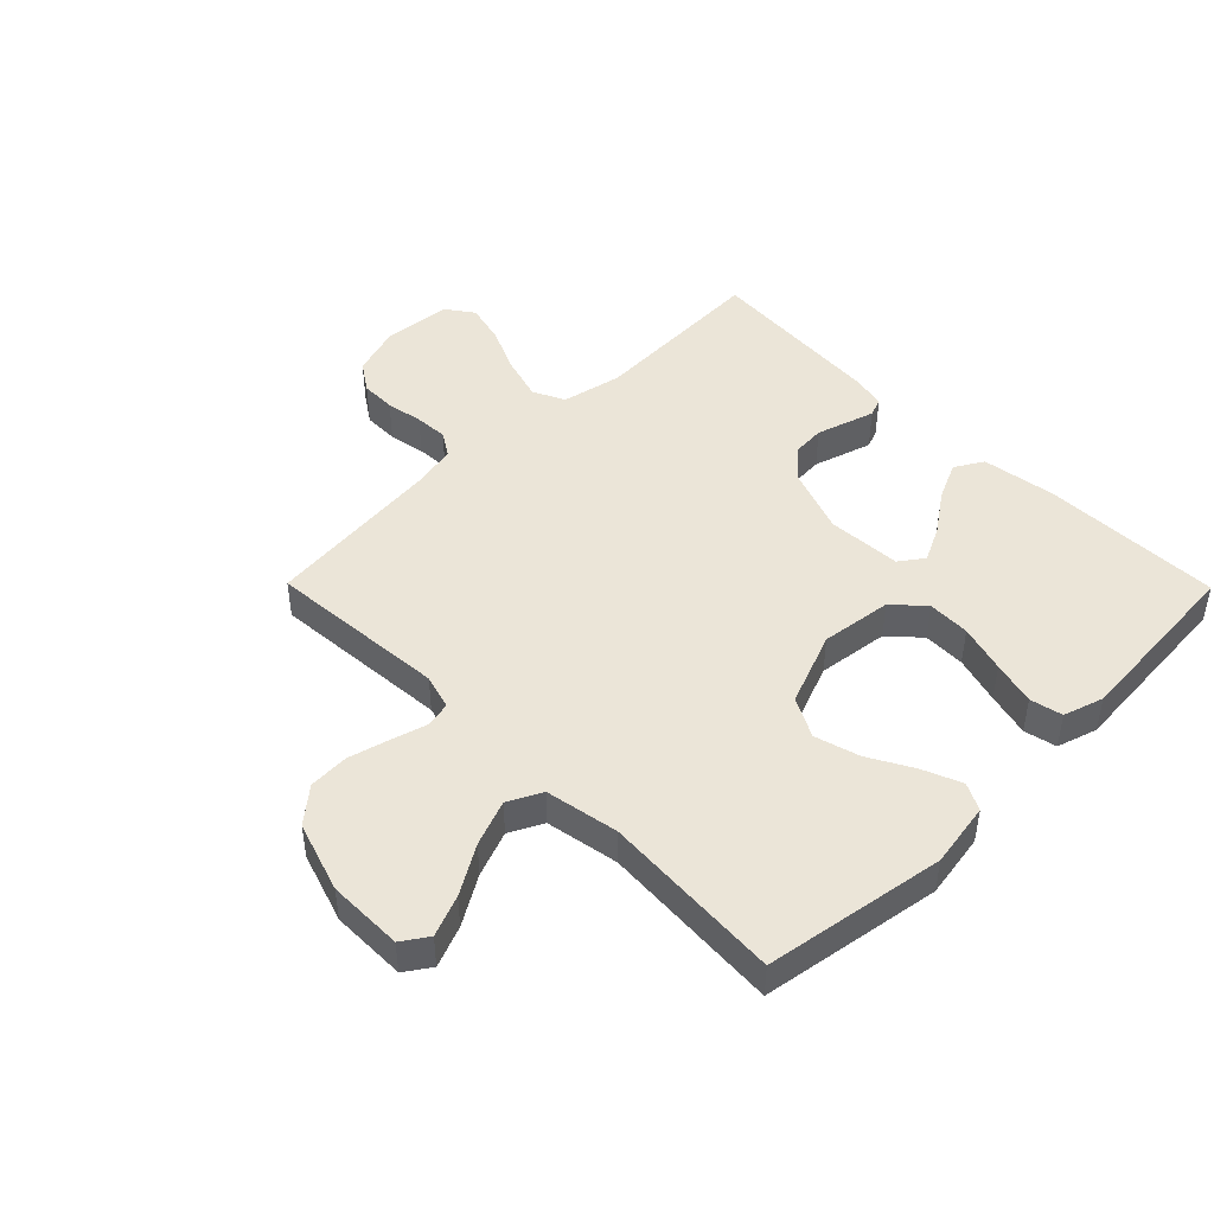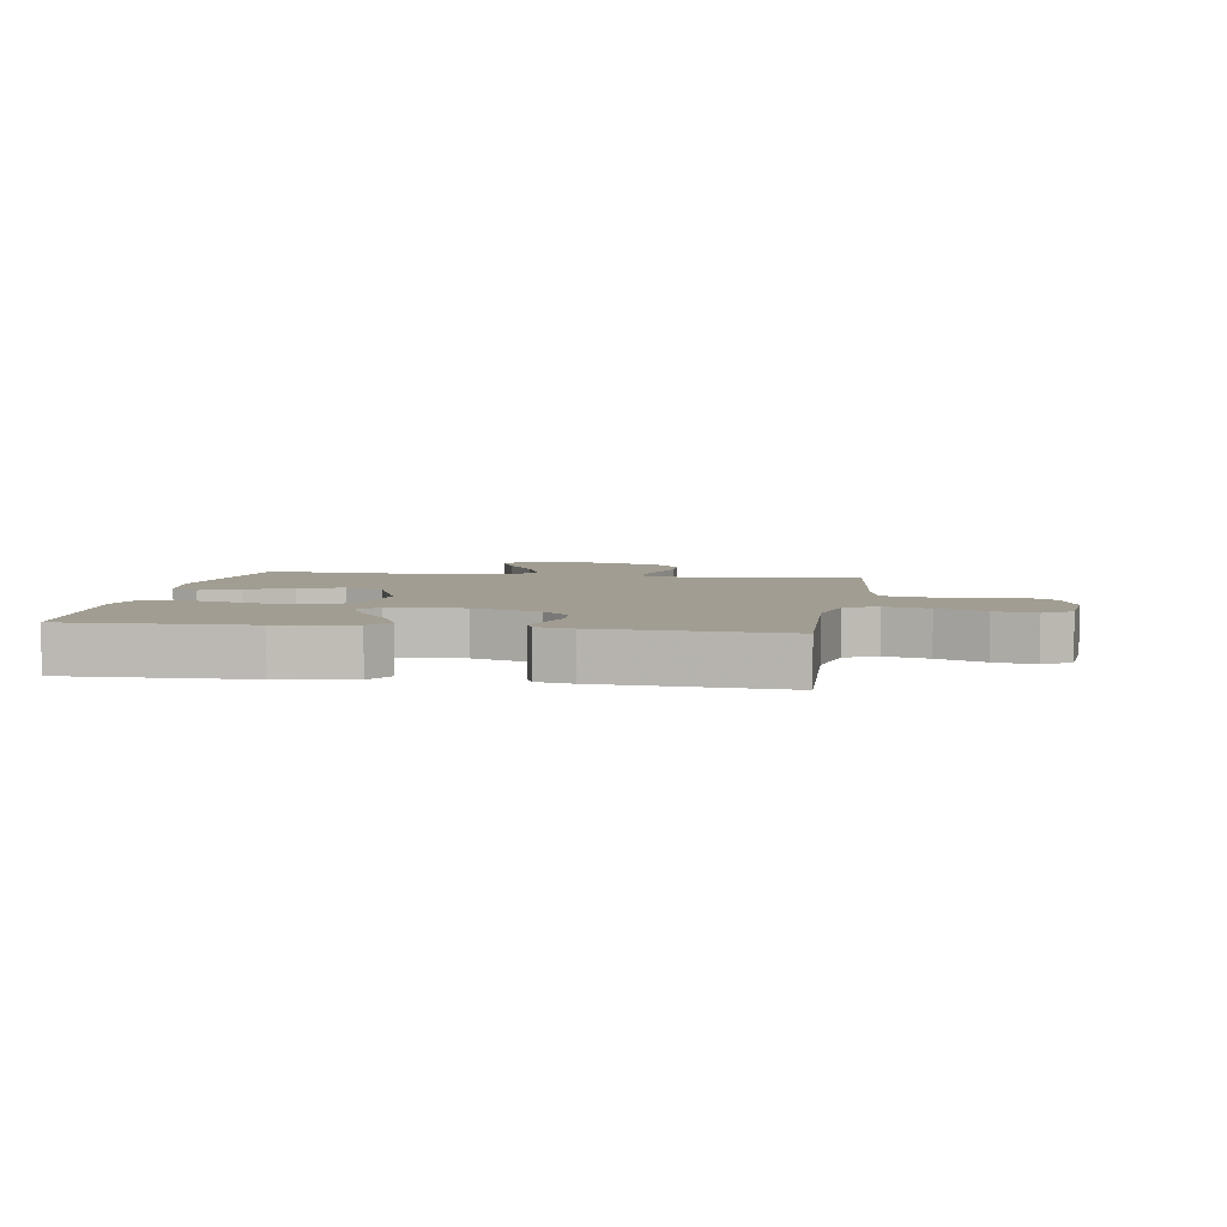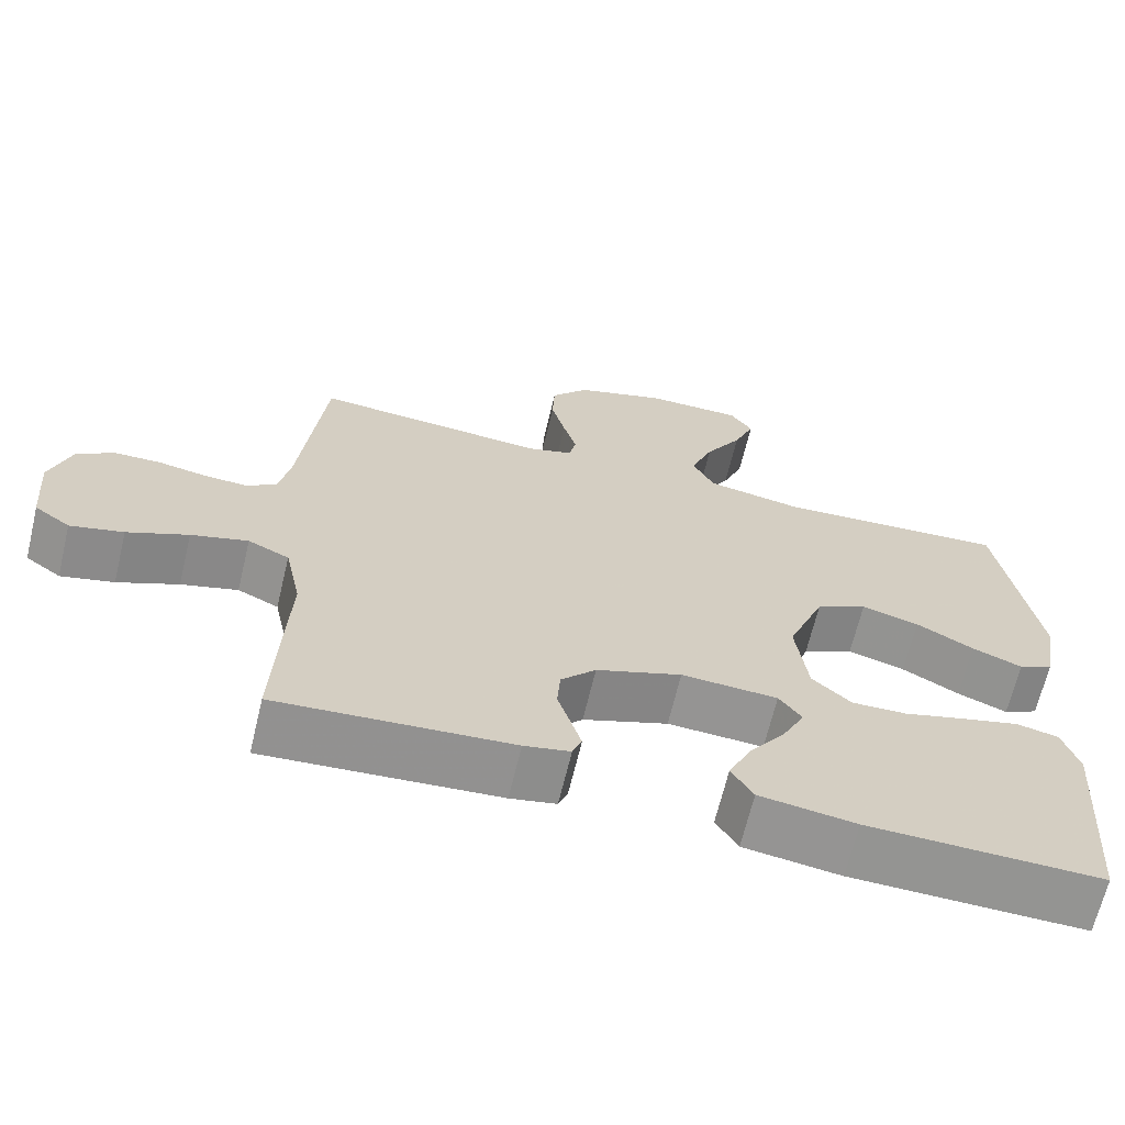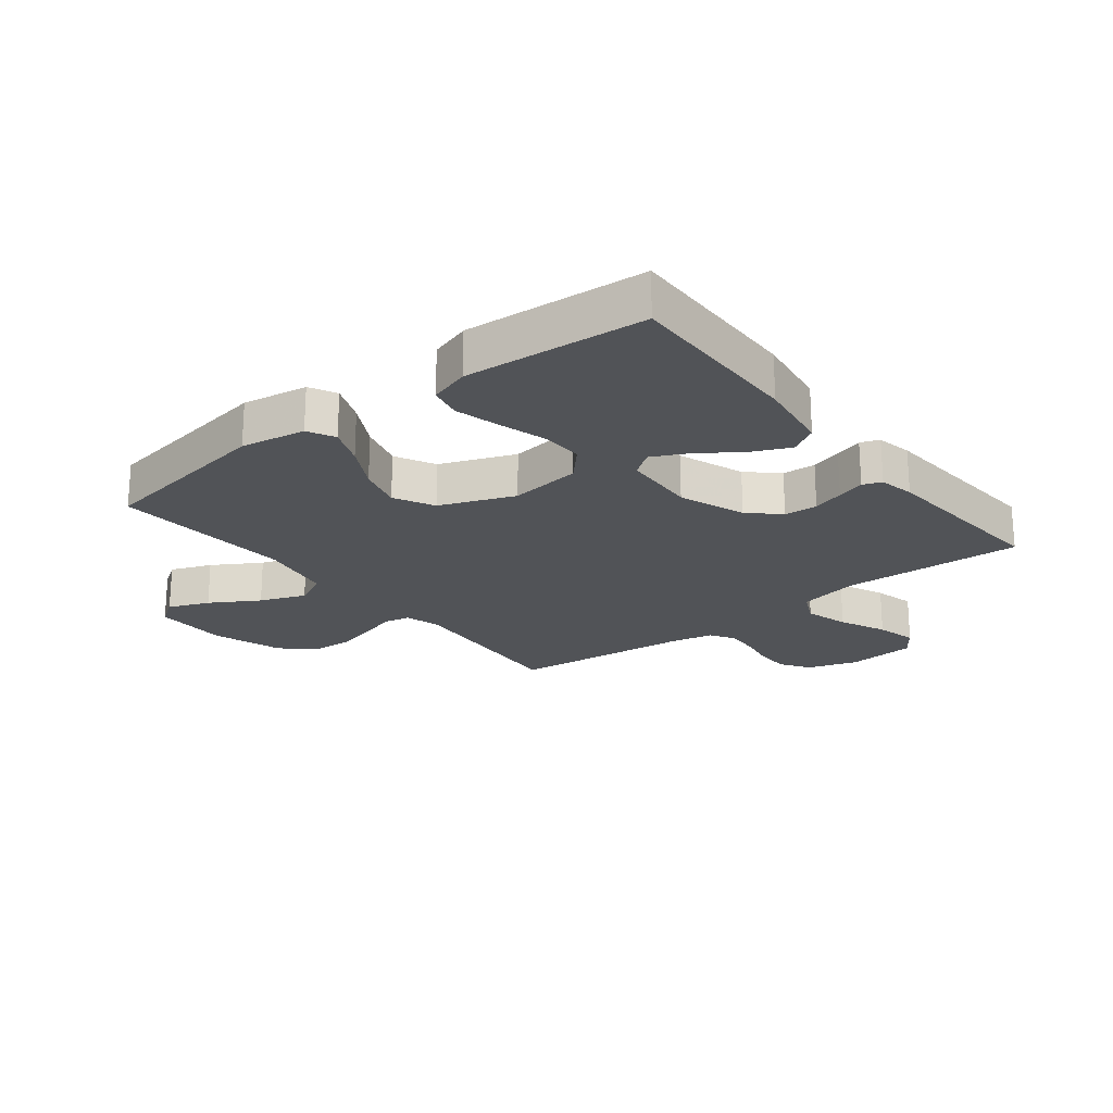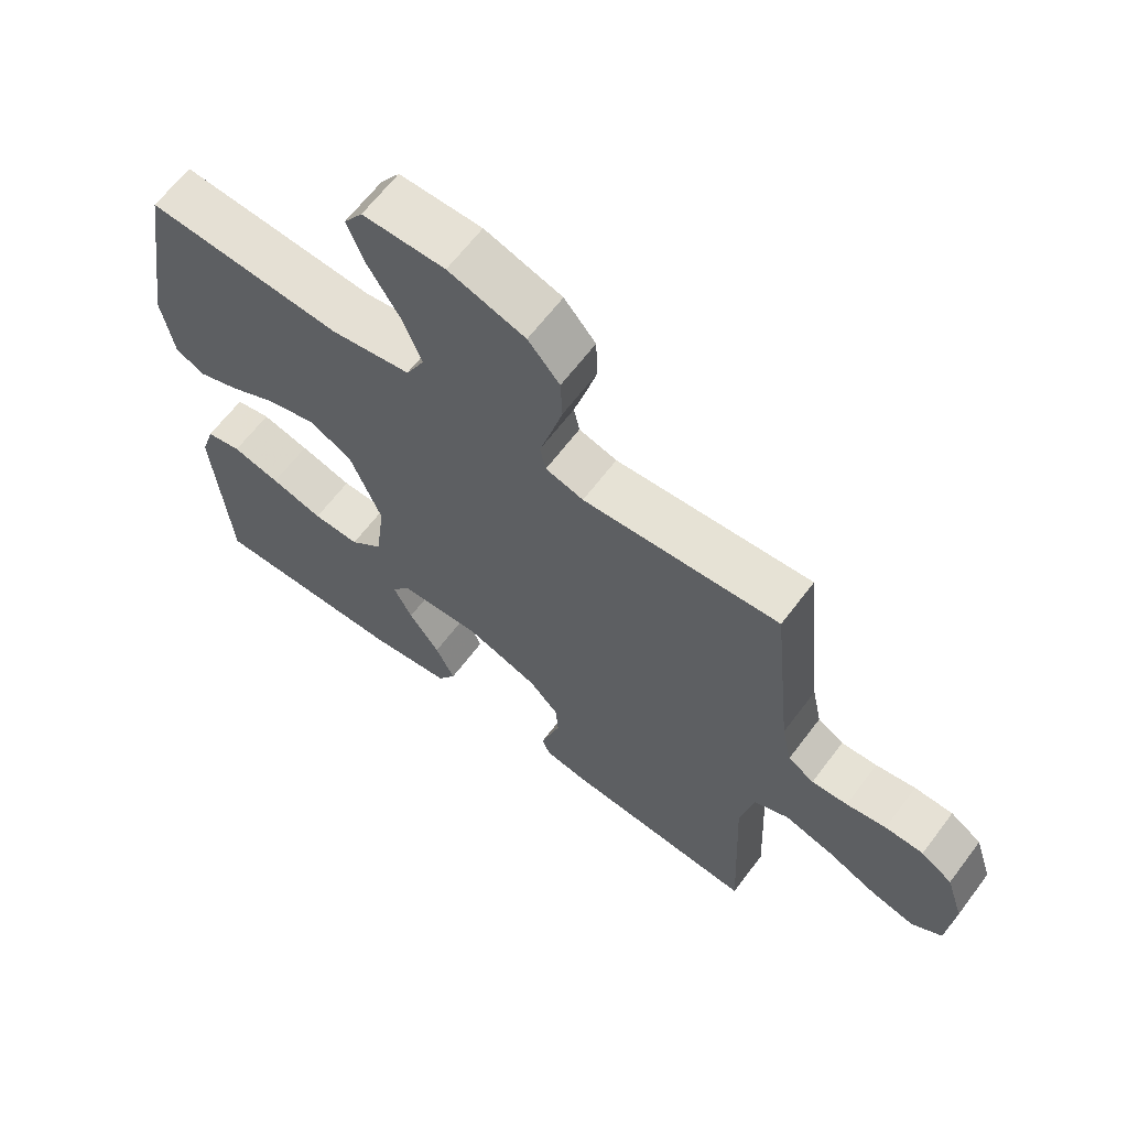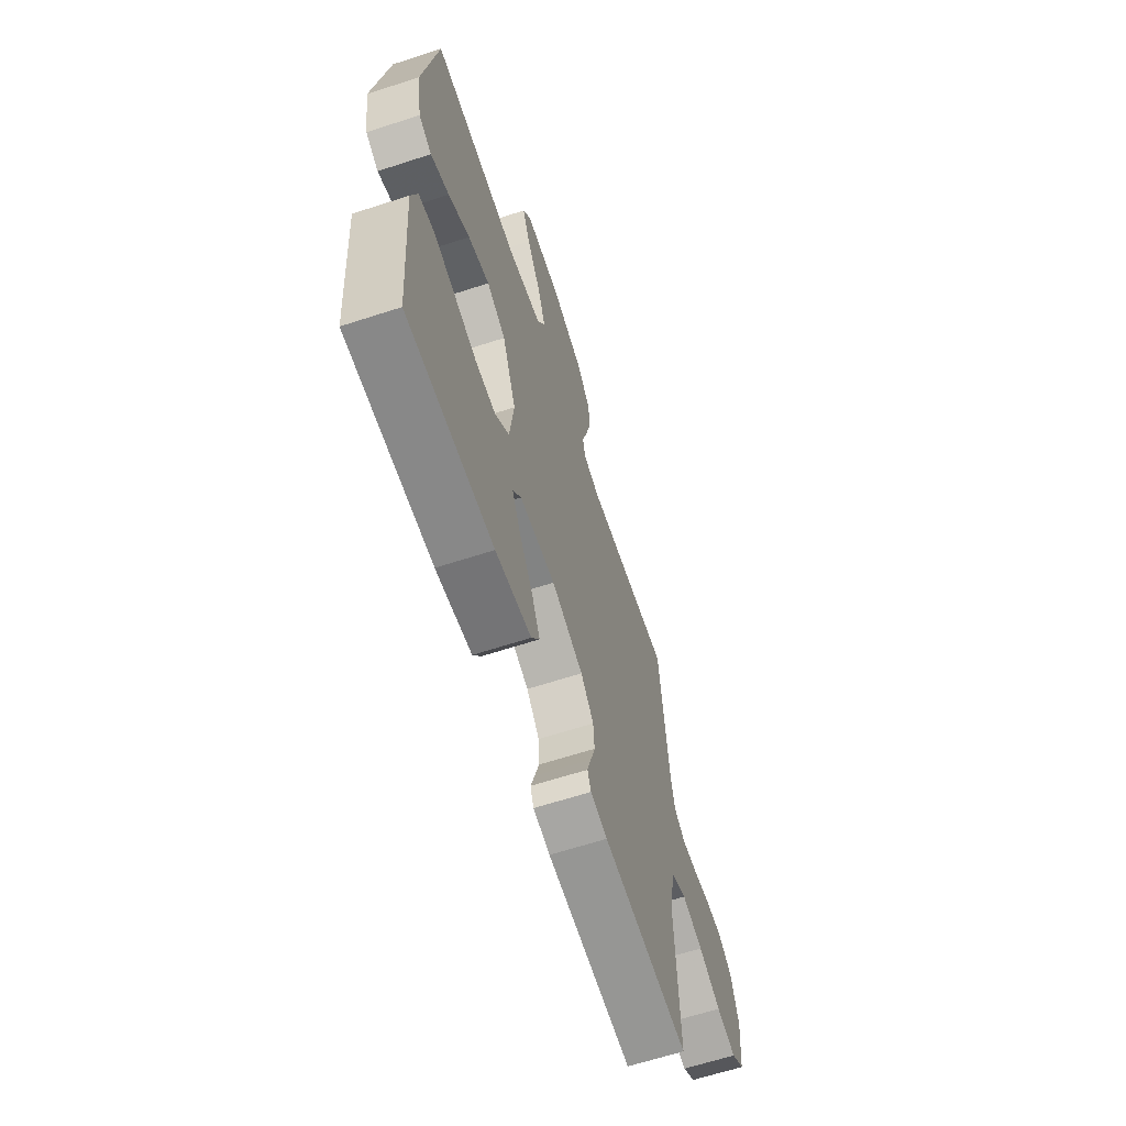
<metadata>
{"format":"obj","ext":"obj","renderer":"f3d","projection":"perspective","resolution":1024,"background":"white","views":[{"elev":46.0,"azim":45.4,"up":"+Y"},{"elev":4.8,"azim":-170.8,"up":"+Y"},{"elev":-66.8,"azim":-13.5,"up":"+Z"},{"elev":-21.7,"azim":128.2,"up":"+Y"},{"elev":64.4,"azim":-143.0,"up":"+Z"},{"elev":-63.9,"azim":108.2,"up":"+Z"}]}
</metadata>
<code>
v 0.5 0.07 -0.5
v 0.2 0.07 -0.494
v 0.076 0.07 -0.476
v 0.048 0.07 -0.429
v 0.077 0.07 -0.366
v 0.124 0.07 -0.299
v 0.153 0.07 -0.24
v 0.124 0.07 -0.2
v 0 0.07 -0.193
v -0.11 0.07 -0.233
v -0.155 0.07 -0.282
v -0.159 0.07 -0.337
v -0.143 0.07 -0.389
v -0.129 0.07 -0.435
v -0.141 0.07 -0.466
v -0.2 0.07 -0.478
v -0.5 0.07 -0.5
v -0.487 0.07 -0.2
v -0.508 0.07 -0.099
v -0.561 0.07 -0.074
v -0.634 0.07 -0.095
v -0.712 0.07 -0.13
v -0.78 0.07 -0.147
v -0.826 0.07 -0.114
v -0.836 0.07 0
v -0.809 0.07 0.084
v -0.761 0.07 0.116
v -0.702 0.07 0.117
v -0.641 0.07 0.106
v -0.586 0.07 0.103
v -0.546 0.07 0.128
v -0.531 0.07 0.2
v -0.5 0.07 0.5
v -0.2 0.07 0.477
v -0.142 0.07 0.494
v -0.133 0.07 0.536
v -0.15 0.07 0.596
v -0.168 0.07 0.664
v -0.165 0.07 0.731
v -0.117 0.07 0.788
v 0 0.07 0.826
v 0.125 0.07 0.826
v 0.154 0.07 0.783
v 0.127 0.07 0.715
v 0.079 0.07 0.635
v 0.05 0.07 0.559
v 0.078 0.07 0.503
v 0.2 0.07 0.481
v 0.5 0.07 0.5
v 0.548 0.07 0.2
v 0.53 0.07 0.092
v 0.485 0.07 0.069
v 0.421 0.07 0.095
v 0.347 0.07 0.136
v 0.273 0.07 0.157
v 0.207 0.07 0.123
v 0.159 0.07 0
v 0.174 0.07 -0.119
v 0.224 0.07 -0.165
v 0.295 0.07 -0.163
v 0.375 0.07 -0.14
v 0.448 0.07 -0.121
v 0.502 0.07 -0.133
v 0.523 0.07 -0.2
v 0.5 0 -0.5
v 0.2 0 -0.494
v 0.076 0 -0.476
v 0.048 0 -0.429
v 0.077 0 -0.366
v 0.124 0 -0.299
v 0.153 0 -0.24
v 0.124 0 -0.2
v 0 0 -0.193
v -0.11 0 -0.233
v -0.155 0 -0.282
v -0.159 0 -0.337
v -0.143 0 -0.389
v -0.129 0 -0.435
v -0.141 0 -0.466
v -0.2 0 -0.478
v -0.5 0 -0.5
v -0.487 0 -0.2
v -0.508 0 -0.099
v -0.561 0 -0.074
v -0.634 0 -0.095
v -0.712 0 -0.13
v -0.78 0 -0.147
v -0.826 0 -0.114
v -0.836 0 0
v -0.809 0 0.084
v -0.761 0 0.116
v -0.702 0 0.117
v -0.641 0 0.106
v -0.586 0 0.103
v -0.546 0 0.128
v -0.531 0 0.2
v -0.5 0 0.5
v -0.2 0 0.477
v -0.142 0 0.494
v -0.133 0 0.536
v -0.15 0 0.596
v -0.168 0 0.664
v -0.165 0 0.731
v -0.117 0 0.788
v 0 0 0.826
v 0.125 0 0.826
v 0.154 0 0.783
v 0.127 0 0.715
v 0.079 0 0.635
v 0.05 0 0.559
v 0.078 0 0.503
v 0.2 0 0.481
v 0.5 0 0.5
v 0.548 0 0.2
v 0.53 0 0.092
v 0.485 0 0.069
v 0.421 0 0.095
v 0.347 0 0.136
v 0.273 0 0.157
v 0.207 0 0.123
v 0.159 0 0
v 0.174 0 -0.119
v 0.224 0 -0.165
v 0.295 0 -0.163
v 0.375 0 -0.14
v 0.448 0 -0.121
v 0.502 0 -0.133
v 0.523 0 -0.2
f 60 61 62 63
f 60 63 64 1
f 51 52 53 54
f 51 54 55
f 48 49 50 51
f 47 48 51 55
f 42 43 44 45
f 42 45 46
f 41 42 46
f 40 41 46
f 39 40 46 47
f 36 37 38 39
f 32 33 34
f 31 32 34 35
f 26 27 28 29
f 26 29 30
f 25 26 30
f 24 25 30
f 21 22 23 24
f 20 21 24 30
f 19 20 30 31
f 15 16 17 18
f 12 13 14 15
f 12 15 18 19
f 3 4 5 6
f 3 6 7
f 2 3 7
f 59 60 1 2
f 58 59 2 7
f 57 58 7 8
f 39 47 55 56
f 36 39 56 57
f 35 36 57 8
f 11 12 19 31
f 10 11 31 35
f 9 10 35
f 8 9 35
f 127 126 125 124
f 65 128 127 124
f 118 117 116 115
f 119 118 115
f 115 114 113 112
f 119 115 112 111
f 109 108 107 106
f 110 109 106
f 110 106 105
f 110 105 104
f 111 110 104 103
f 103 102 101 100
f 98 97 96
f 99 98 96 95
f 93 92 91 90
f 94 93 90
f 94 90 89
f 94 89 88
f 88 87 86 85
f 94 88 85 84
f 95 94 84 83
f 82 81 80 79
f 79 78 77 76
f 83 82 79 76
f 70 69 68 67
f 71 70 67
f 71 67 66
f 66 65 124 123
f 71 66 123 122
f 72 71 122 121
f 120 119 111 103
f 121 120 103 100
f 72 121 100 99
f 95 83 76 75
f 99 95 75 74
f 99 74 73
f 99 73 72
f 1 65 66 2
f 2 66 67 3
f 3 67 68 4
f 4 68 69 5
f 5 69 70 6
f 6 70 71 7
f 7 71 72 8
f 8 72 73 9
f 9 73 74 10
f 10 74 75 11
f 11 75 76 12
f 12 76 77 13
f 13 77 78 14
f 14 78 79 15
f 15 79 80 16
f 16 80 81 17
f 17 81 82 18
f 18 82 83 19
f 19 83 84 20
f 20 84 85 21
f 21 85 86 22
f 22 86 87 23
f 23 87 88 24
f 24 88 89 25
f 25 89 90 26
f 26 90 91 27
f 27 91 92 28
f 28 92 93 29
f 29 93 94 30
f 30 94 95 31
f 31 95 96 32
f 32 96 97 33
f 33 97 98 34
f 34 98 99 35
f 35 99 100 36
f 36 100 101 37
f 37 101 102 38
f 38 102 103 39
f 39 103 104 40
f 40 104 105 41
f 41 105 106 42
f 42 106 107 43
f 43 107 108 44
f 44 108 109 45
f 45 109 110 46
f 46 110 111 47
f 47 111 112 48
f 48 112 113 49
f 49 113 114 50
f 50 114 115 51
f 51 115 116 52
f 52 116 117 53
f 53 117 118 54
f 54 118 119 55
f 55 119 120 56
f 56 120 121 57
f 57 121 122 58
f 58 122 123 59
f 59 123 124 60
f 60 124 125 61
f 61 125 126 62
f 62 126 127 63
f 63 127 128 64
f 64 128 65 1

</code>
